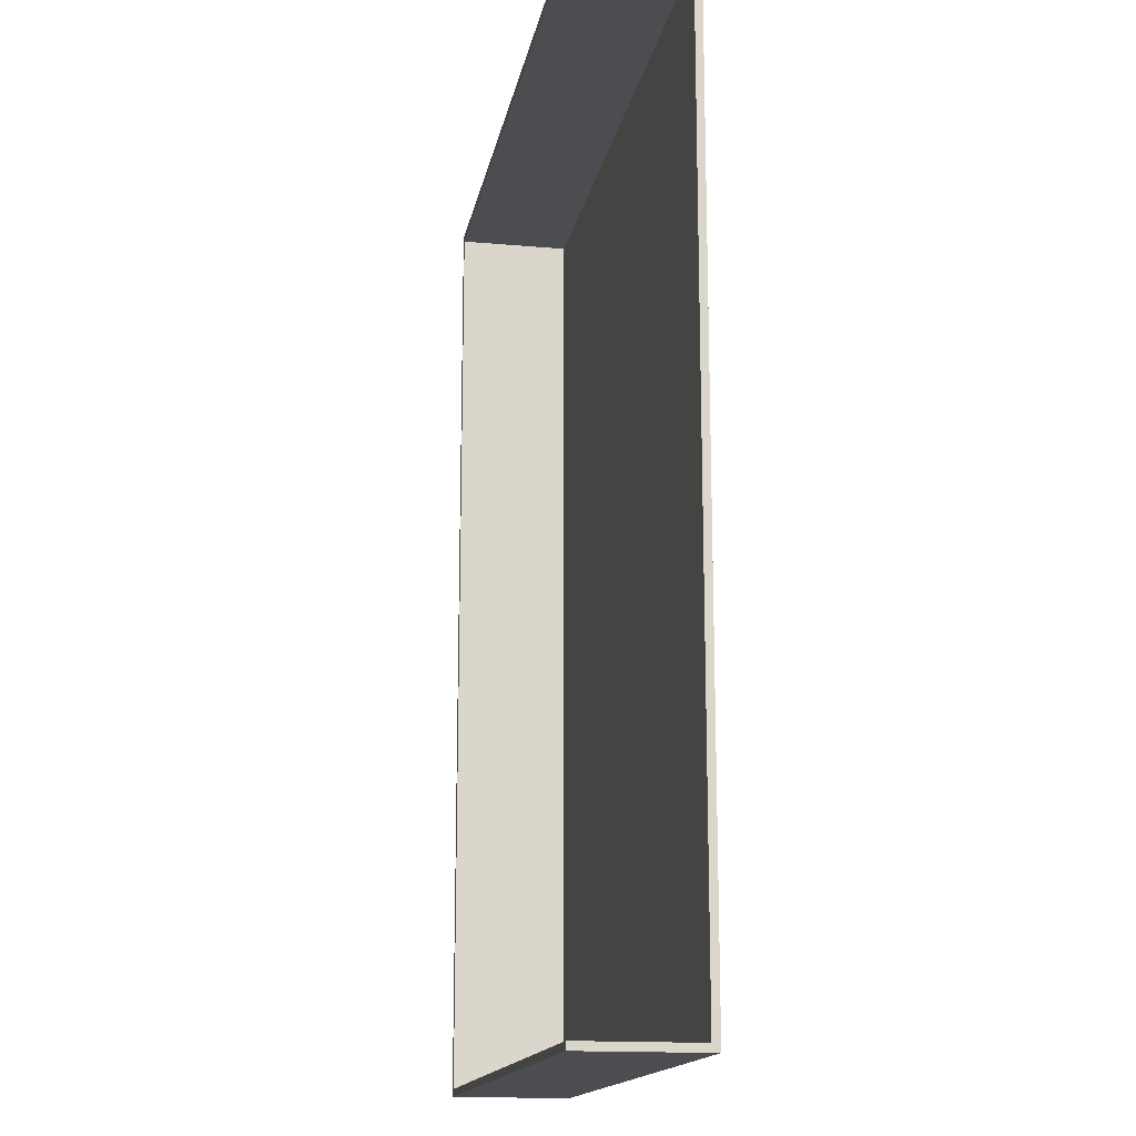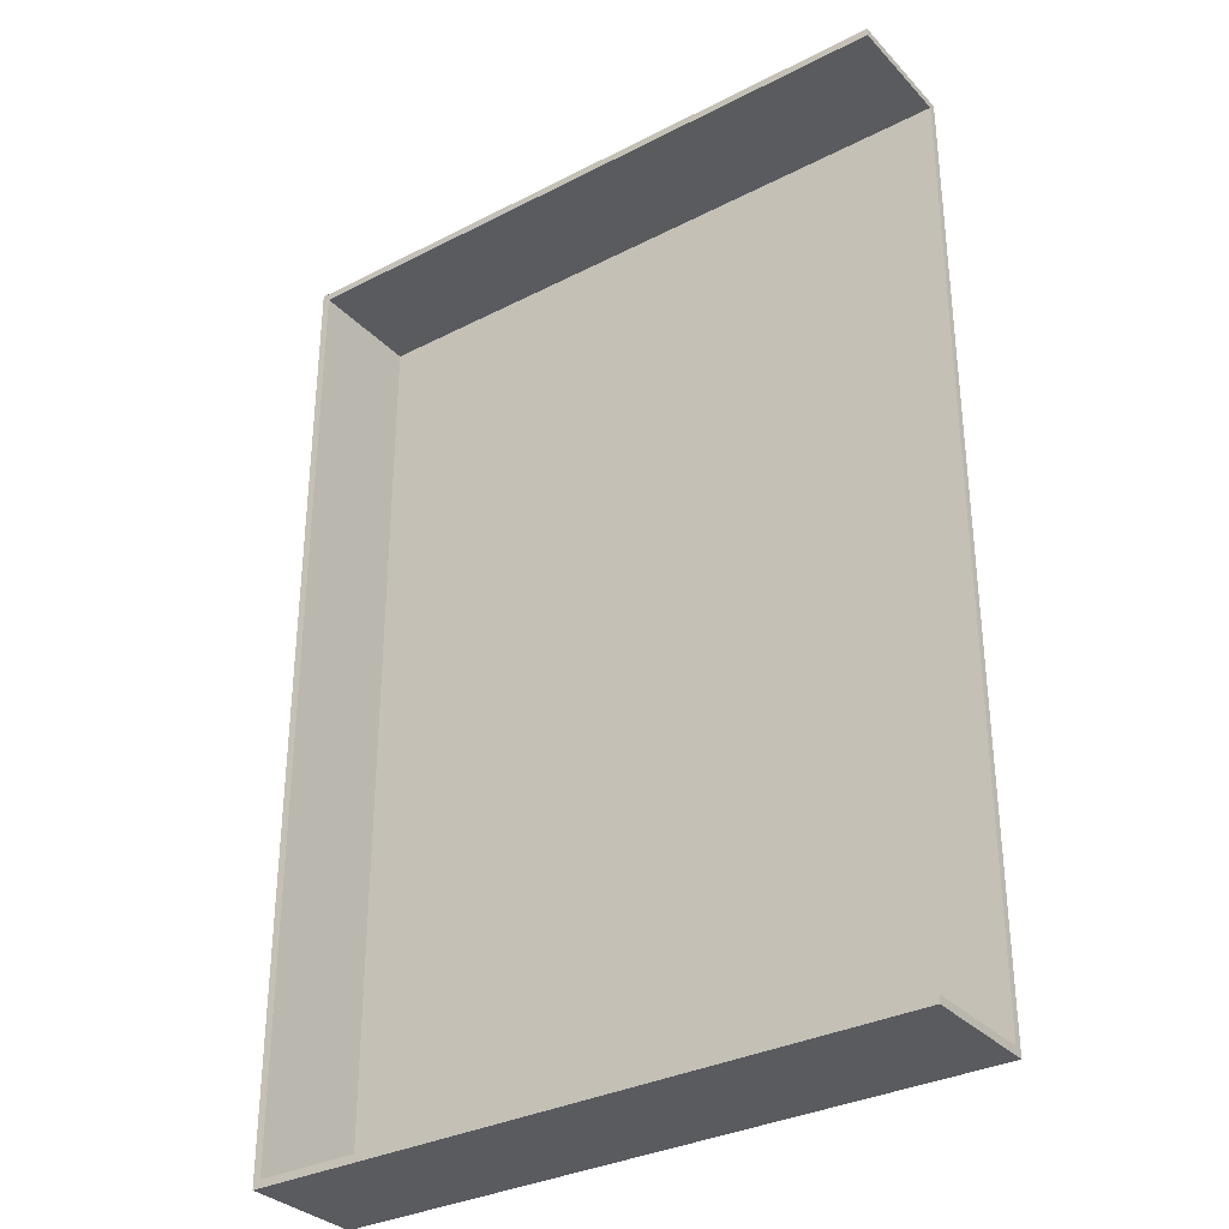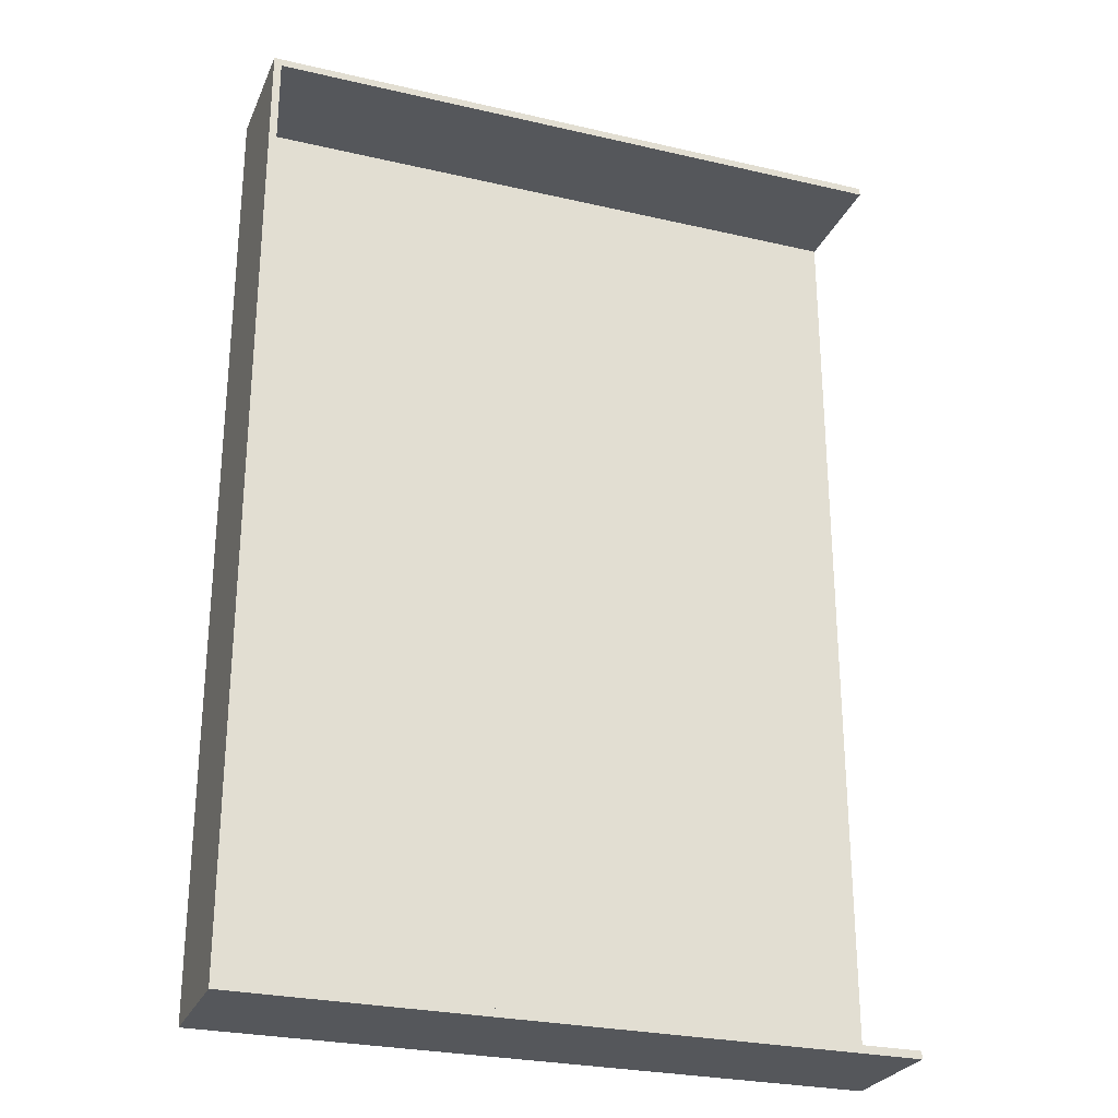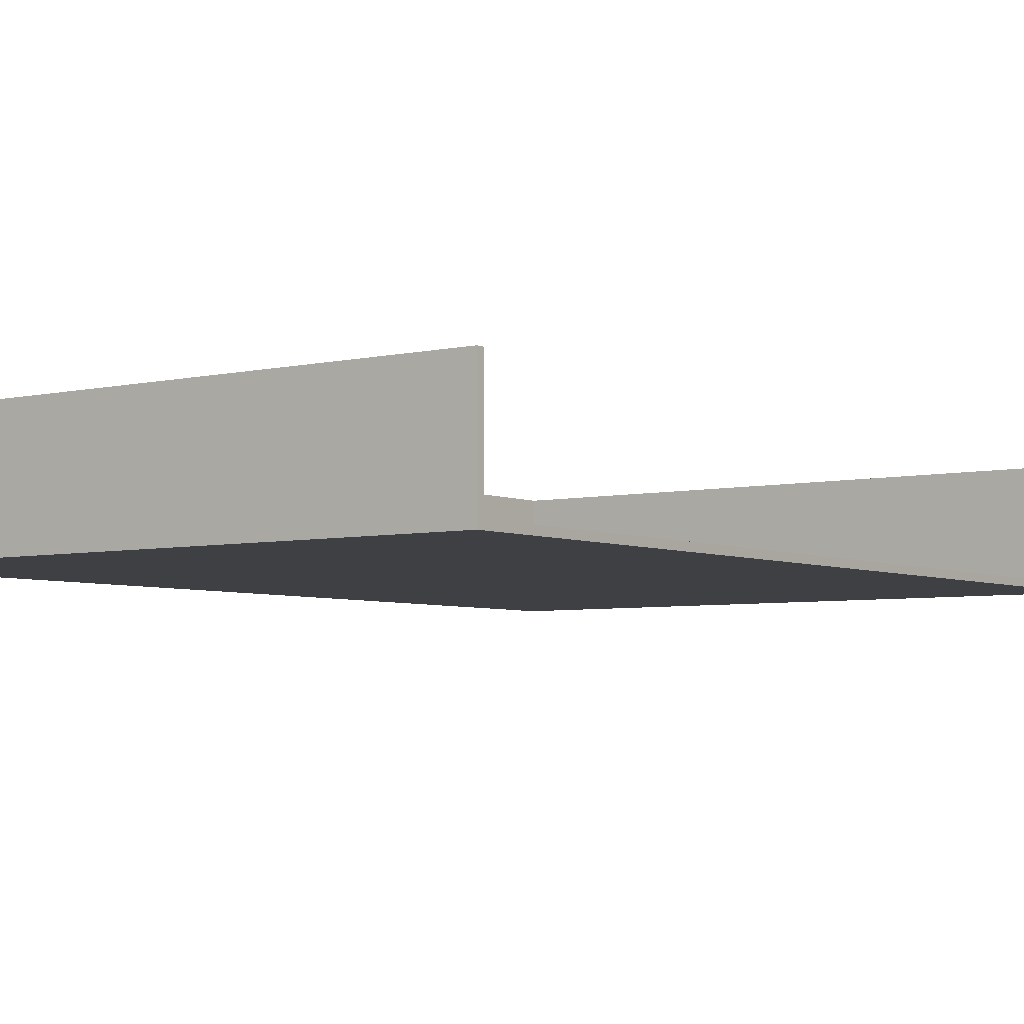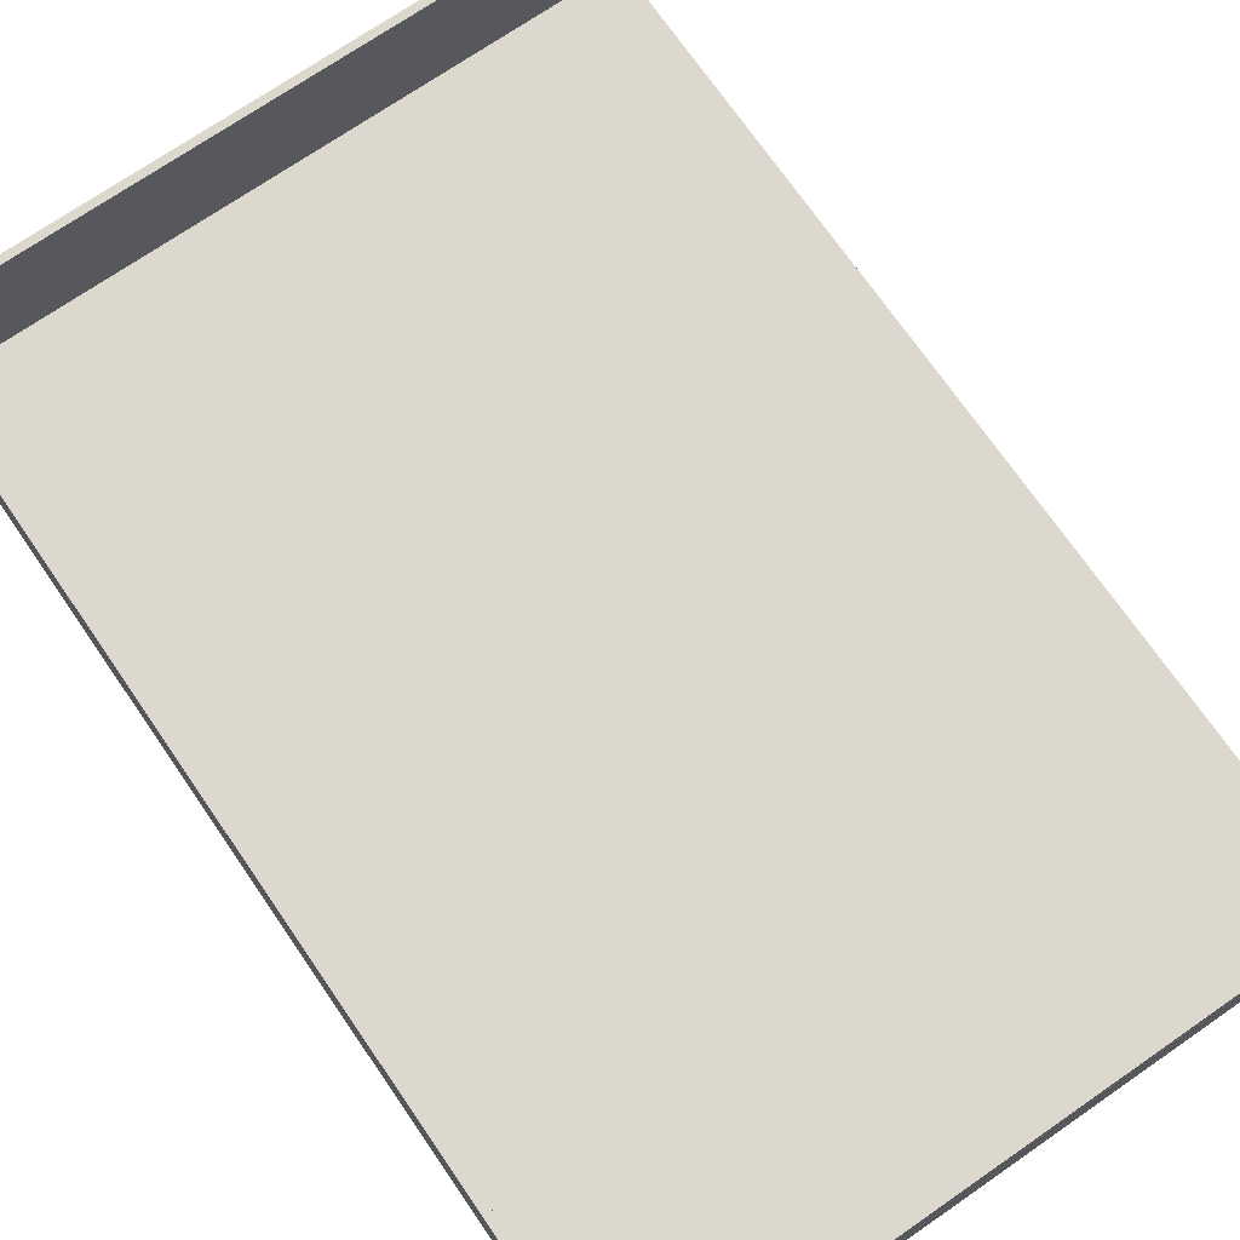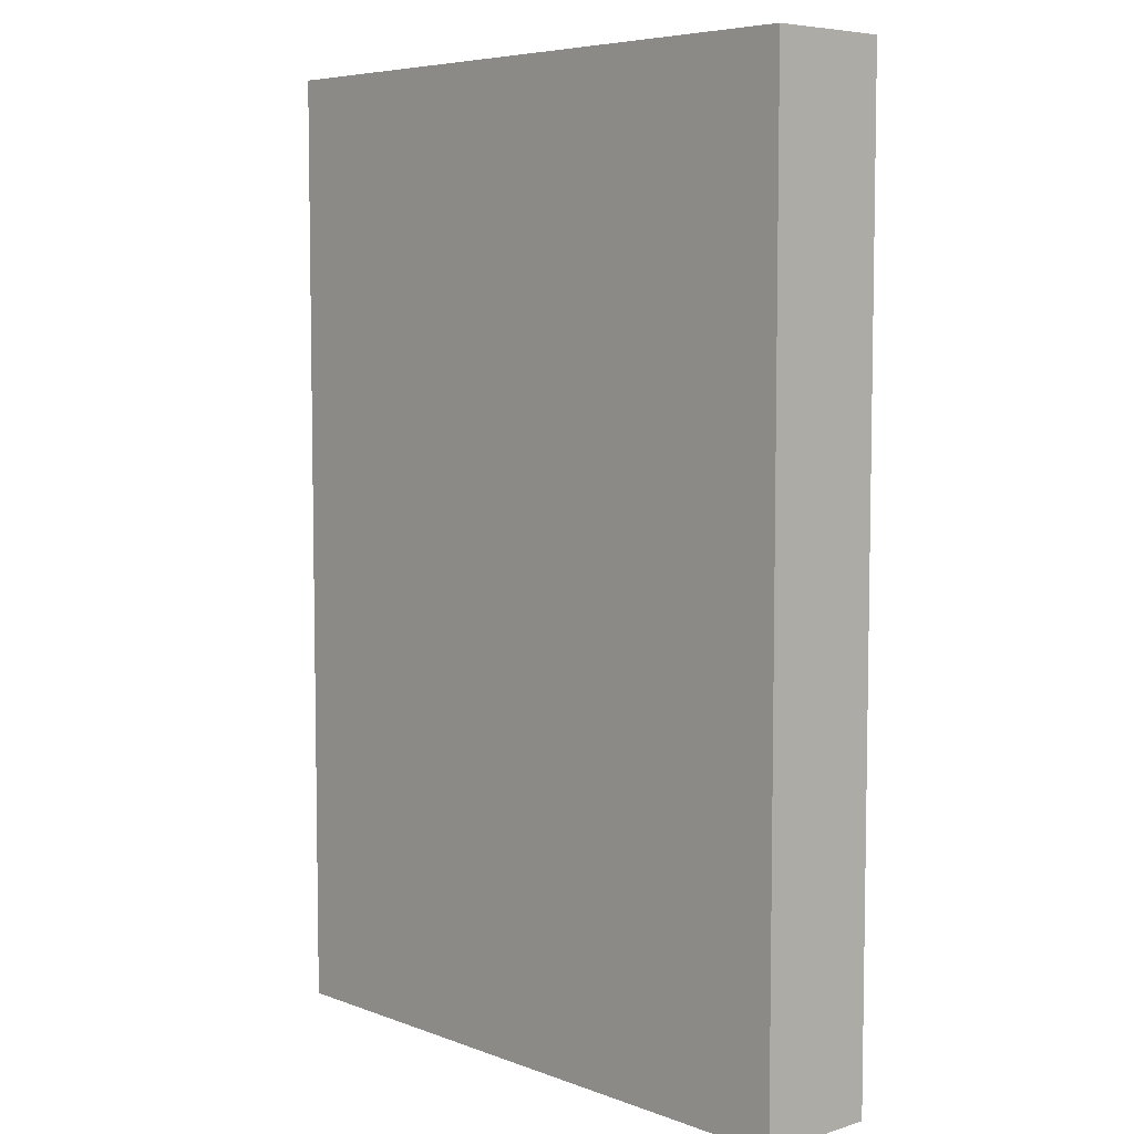
<metadata>
{"format":"obj","ext":"obj","renderer":"f3d","projection":"perspective","resolution":1024,"background":"white","views":[{"elev":-15.8,"azim":79.6,"up":"+Y"},{"elev":-32.6,"azim":35.5,"up":"+Y"},{"elev":-27.0,"azim":-19.8,"up":"+Y"},{"elev":-4.9,"azim":36.5,"up":"+Z"},{"elev":72.2,"azim":-34.6,"up":"+Z"},{"elev":6.2,"azim":-132.4,"up":"+Y"}]}
</metadata>
<code>
v -8.3 -12.3 0.2
v -8.3 12.3 0.2
v -8.3 12.3 3.2
v -8.3 -12.3 3.2
v -8.3 12.3 3.2
v -8.3 12.3 0.2
v 8.5 12.3 0.2
v 8.5 12.3 3.2
v -8.3 12.3 0.2
v -8.3 -12.3 0.2
v 8.5 -12.3 0.2
v 8.5 12.3 0.2
v -8.3 -12.3 0.2
v -8.3 -12.3 3.2
v 8.5 -12.3 3.2
v 8.5 -12.3 0.2
v -8.3 12.3 3.2
v 8.5 12.3 3.2
v 8.5 12.5 3.2
v -8.5 12.5 3.2
v -8.5 -12.5 3.2
v 8.5 -12.5 3.2
v 8.5 -12.3 3.2
v -8.3 -12.3 3.2
v -8.5 -12.5 0
v 8.5 -12.5 0
v 8.5 -12.5 3.2
v -8.5 -12.5 3.2
v -8.5 12.5 0
v -8.5 -12.5 0
v -8.5 -12.5 3.2
v -8.5 12.5 3.2
v 8.5 12.5 0
v -8.5 12.5 0
v -8.5 12.5 3.2
v 8.5 12.5 3.2
v 8.5 -12.5 0
v 8.5 12.5 0
v 8.5 12.5 3.2
v 8.5 12.3 3.2
v 8.5 12.3 0.2
v 8.5 -12.3 0.2
v 8.5 -12.3 3.2
v 8.5 -12.5 3.2
v 8.5 12.5 0
v 8.5 -12.5 0
v -8.5 -12.5 0
v -8.5 12.5 0
g 431060cc-e369-11ea-ade5-54bf646e7e1f
f 1 2 4
f 4 2 3
g 42a9864c-e369-11ea-929d-54bf646e7e1f
f 6 7 5
f 5 7 8
g 42800452-e369-11ea-b4f7-54bf646e7e1f
f 10 11 9
f 9 11 12
g 42d74e7e-e369-11ea-8302-54bf646e7e1f
f 14 15 13
f 13 15 16
g 42aa2292-e369-11ea-9e70-54bf646e7e1f
f 18 19 17
f 17 19 20
f 17 20 21
f 17 21 24
f 24 21 22
f 24 22 23
g 427ecbc6-e369-11ea-a1f1-54bf646e7e1f
f 25 26 28
f 28 26 27
g 427f19ec-e369-11ea-b5a6-54bf646e7e1f
f 29 30 32
f 32 30 31
g 427f680c-e369-11ea-894a-54bf646e7e1f
f 33 34 36
f 36 34 35
g 427fb640-e369-11ea-a694-54bf646e7e1f
f 44 37 42
f 42 37 38
f 42 38 41
f 41 38 39
f 41 39 40
f 42 43 44
g 4280526c-e369-11ea-bc1d-54bf646e7e1f
f 46 47 45
f 45 47 48

</code>
